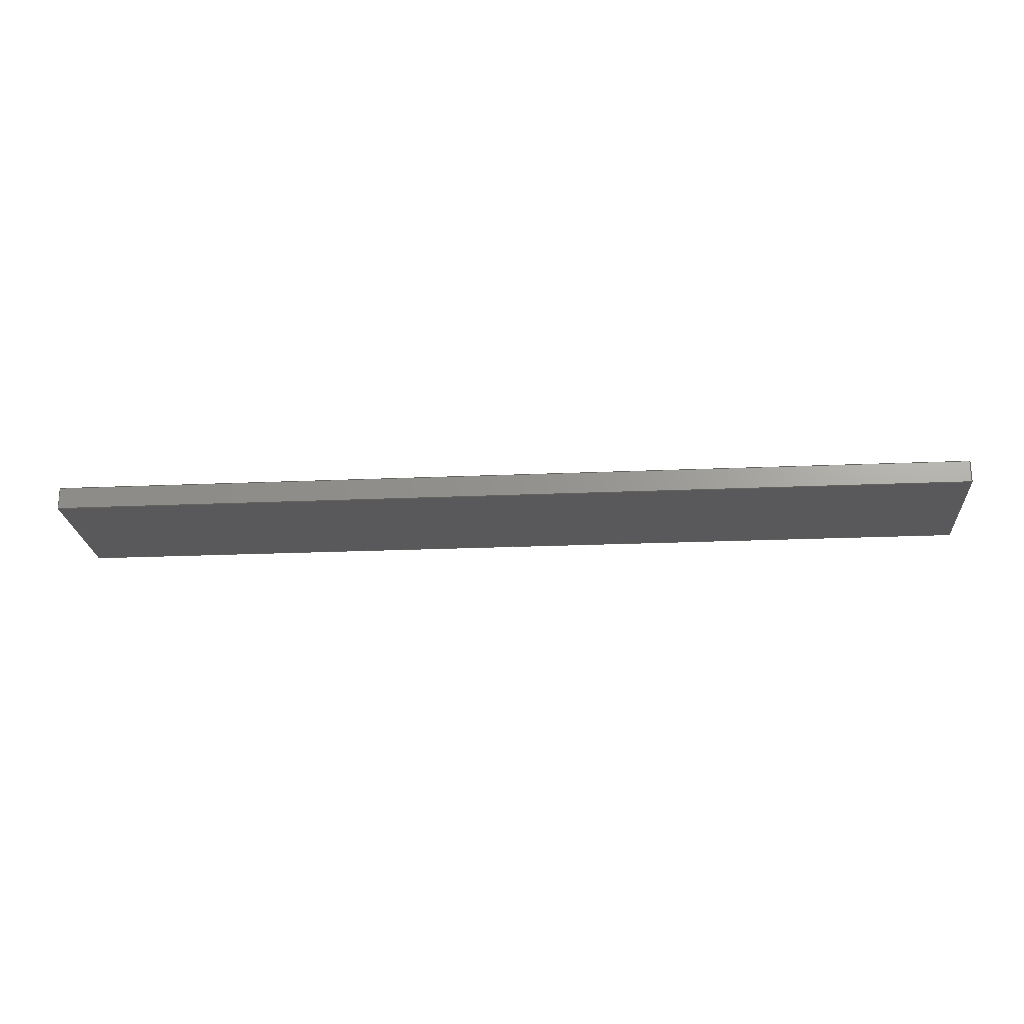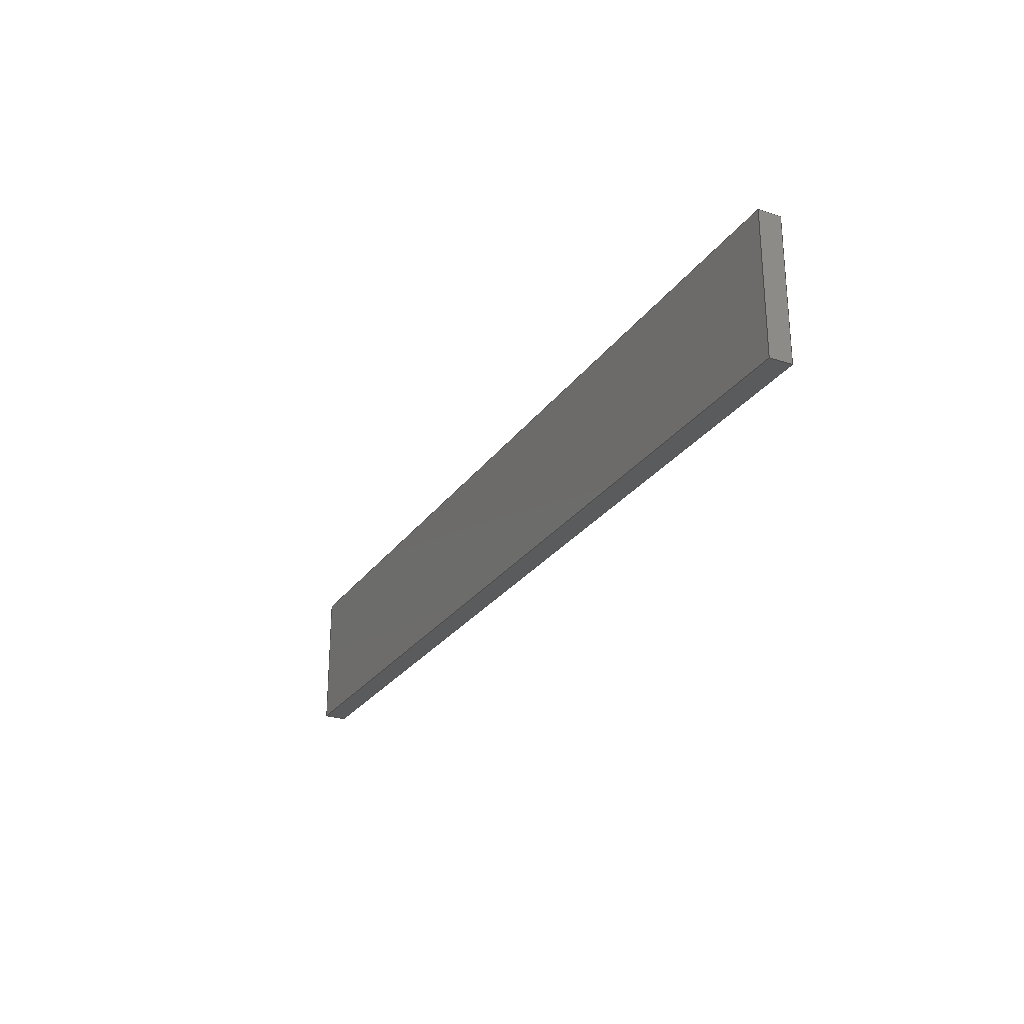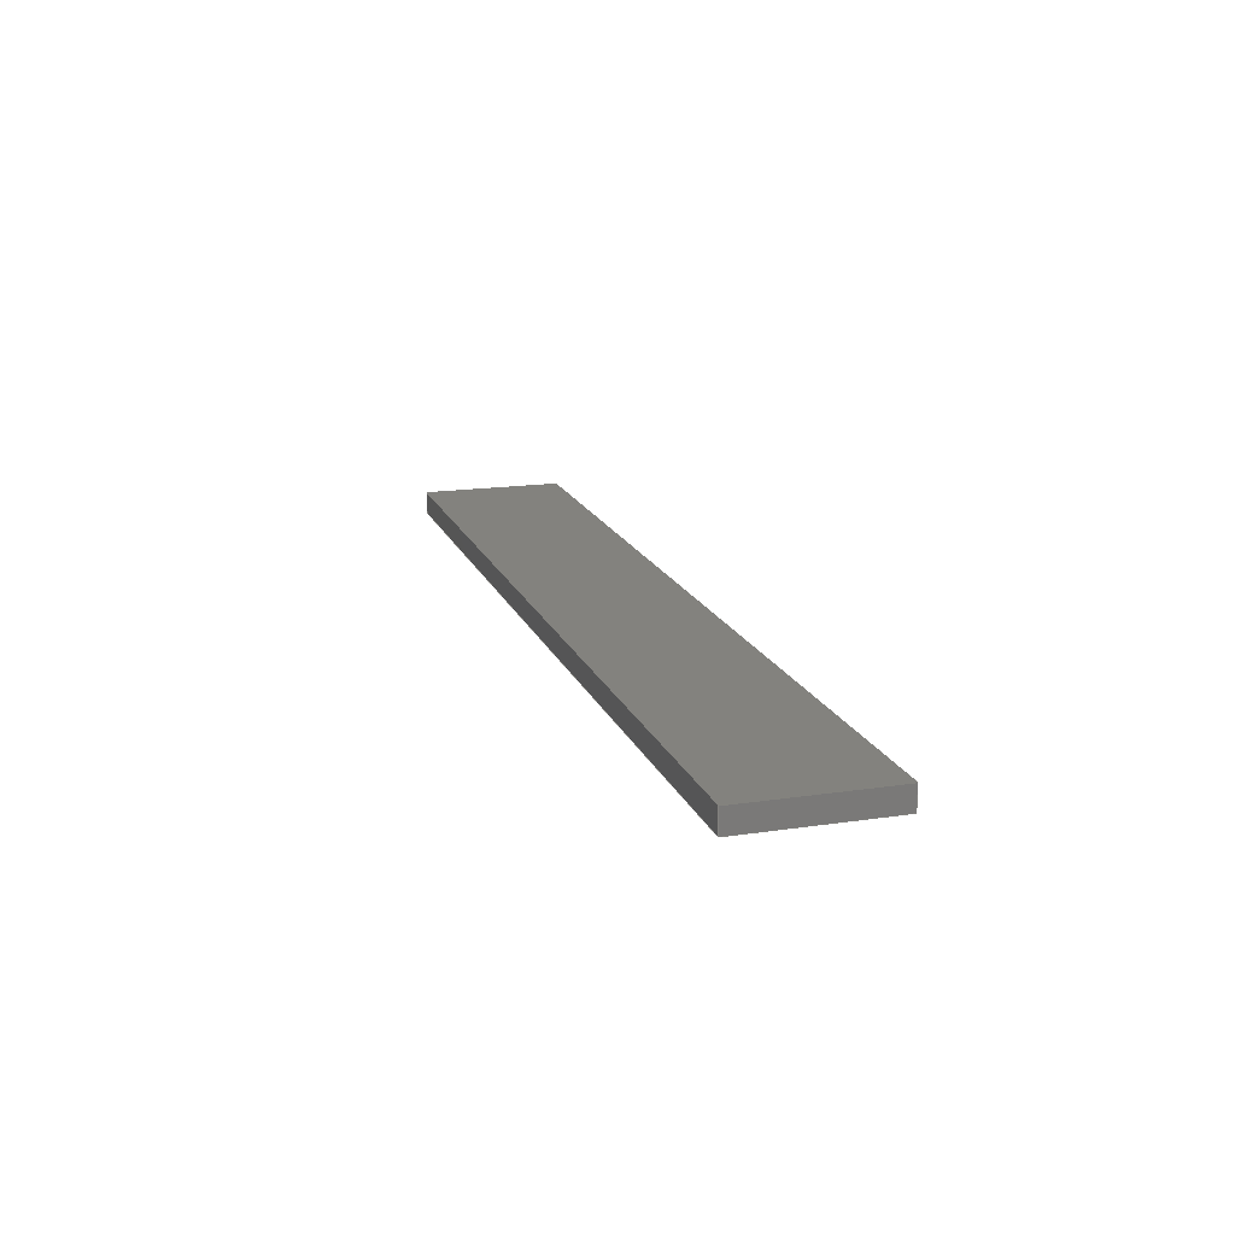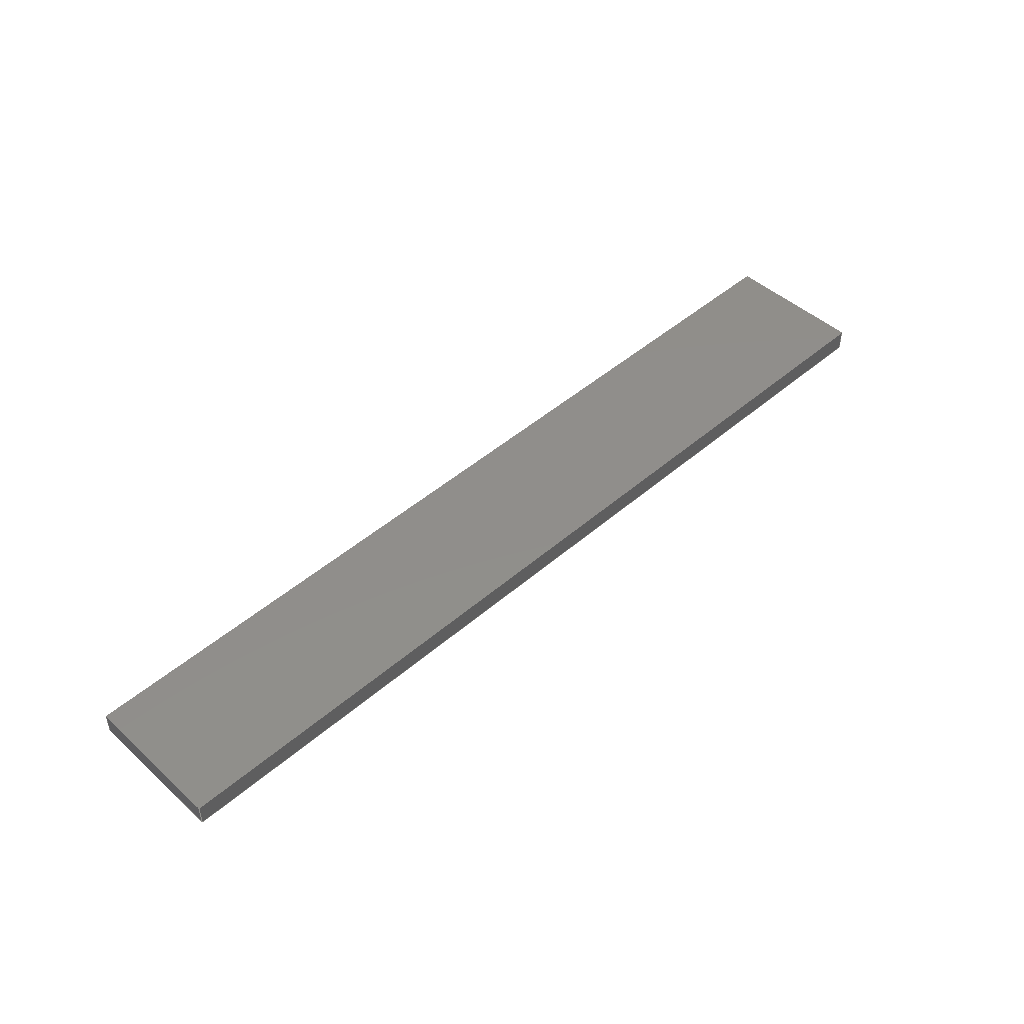
<metadata>
{"format":"step","ext":"step","renderer":"f3d","projection":"perspective","resolution":1024,"background":"white","views":[{"elev":-22.4,"azim":4.3,"up":"+Z"},{"elev":-26.4,"azim":-117.3,"up":"+Y"},{"elev":16.8,"azim":-106.9,"up":"+Z"},{"elev":46.9,"azim":-44.4,"up":"+Z"}]}
</metadata>
<code>
ISO-10303-21;
DATA;
#1 = COLOUR_RGB ( '',0.7922, 0.8196, 0.9333 ) ;
#2 = VECTOR ( 'NONE', #19, 39.37 ) ;
#3 = ORIENTED_EDGE ( 'NONE', *, *, #202, .F. ) ;
#4 = EDGE_LOOP ( 'NONE', ( #155, #140, #150, #6 ) ) ;
#5 = DIRECTION ( 'NONE',  ( 1, 1.261e-16, -0 ) ) ;
#6 = ORIENTED_EDGE ( 'NONE', *, *, #80, .T. ) ;
#7 =( CONVERSION_BASED_UNIT ( 'INCH', #152 ) LENGTH_UNIT ( ) NAMED_UNIT ( #129 ) );
#8 =( GEOMETRIC_REPRESENTATION_CONTEXT ( 3 ) GLOBAL_UNCERTAINTY_ASSIGNED_CONTEXT ( ( #40 ) ) GLOBAL_UNIT_ASSIGNED_CONTEXT ( ( #153, #68, #81 ) ) REPRESENTATION_CONTEXT ( 'NONE', 'WORKASPACE' ) );
#9 = VECTOR ( 'NONE', #64, 39.37 ) ;
#10 = SURFACE_STYLE_USAGE ( .BOTH. , #154 ) ;
#11 = EDGE_CURVE ( 'NONE', #203, #61, #121, .T. ) ;
#12 = SURFACE_SIDE_STYLE ('',( #71 ) ) ;
#13 = FACE_OUTER_BOUND ( 'NONE', #115, .T. ) ;
#14 = MANIFOLD_SOLID_BREP ( 'Boss-Extrude1', #192 ) ;
#15 = CARTESIAN_POINT ( 'NONE',  ( 13, 2, 0.3125 ) ) ;
#16 = MECHANICAL_DESIGN_GEOMETRIC_PRESENTATION_REPRESENTATION (  '', ( #38 ), #104 ) ;
#17 = CARTESIAN_POINT ( 'NONE',  ( 13, -2, 0.3125 ) ) ;
#18 = CARTESIAN_POINT ( 'NONE',  ( 13, 2, 0.3125 ) ) ;
#19 = DIRECTION ( 'NONE',  ( -1, -1.261e-16, 0 ) ) ;
#20 = FACE_OUTER_BOUND ( 'NONE', #92, .T. ) ;
#21 = AXIS2_PLACEMENT_3D ( 'NONE', #29, #113, #122 ) ;
#22 = UNCERTAINTY_MEASURE_WITH_UNIT (LENGTH_MEASURE( 1e-05 ), #7, 'distance_accuracy_value', 'NONE');
#23 = EDGE_LOOP ( 'NONE', ( #136, #200, #83, #77 ) ) ;
#24 = FACE_OUTER_BOUND ( 'NONE', #183, .T. ) ;
#25 = PRESENTATION_STYLE_ASSIGNMENT (( #82 ) ) ;
#26 = CARTESIAN_POINT ( 'NONE',  ( -13, 2, -0.3125 ) ) ;
#27 = PRODUCT_DEFINITION_CONTEXT ( 'detailed design', #44, 'design' ) ;
#28 =( NAMED_UNIT ( * ) PLANE_ANGLE_UNIT ( ) SI_UNIT ( $, .RADIAN. ) );
#29 = CARTESIAN_POINT ( 'NONE',  ( -13, 2, 0.3125 ) ) ;
#30 = ORIENTED_EDGE ( 'NONE', *, *, #157, .T. ) ;
#31 = LINE ( 'NONE', #70, #74 ) ;
#32 = DIRECTION ( 'NONE',  ( -0, -0, -1 ) ) ;
#33 = STYLED_ITEM ( 'NONE', ( #25 ), #14 ) ;
#34 = LINE ( 'NONE', #174, #181 ) ;
#35 = PRODUCT_RELATED_PRODUCT_CATEGORY ( 'part', '', ( #50 ) ) ;
#36 = CARTESIAN_POINT ( 'NONE',  ( 13, 2, 0.3125 ) ) ;
#37 = AXIS2_PLACEMENT_3D ( 'NONE', #208, #43, #72 ) ;
#38 = STYLED_ITEM ( 'NONE', ( #85 ), #79 ) ;
#39 =( NAMED_UNIT ( * ) SI_UNIT ( $, .STERADIAN. ) SOLID_ANGLE_UNIT ( ) );
#40 = UNCERTAINTY_MEASURE_WITH_UNIT (LENGTH_MEASURE( 1e-05 ), #153, 'distance_accuracy_value', 'NONE');
#41 = PRODUCT_DEFINITION_SHAPE ( 'NONE', 'NONE',  #135 ) ;
#42 = ORIENTED_EDGE ( 'NONE', *, *, #76, .F. ) ;
#43 = DIRECTION ( 'NONE',  ( 0, 0, -1 ) ) ;
#44 = APPLICATION_CONTEXT ( 'automotive_design' ) ;
#45 = FILL_AREA_STYLE ('',( #185 ) ) ;
#46 = LINE ( 'NONE', #54, #178 ) ;
#47 = ORIENTED_EDGE ( 'NONE', *, *, #202, .T. ) ;
#48 = VECTOR ( 'NONE', #57, 39.37 ) ;
#49 = SURFACE_STYLE_FILL_AREA ( #186 ) ;
#50 = PRODUCT ( 'Cleat - Wall', 'Cleat - Wall', '', ( #167 ) ) ;
#51 = VERTEX_POINT ( 'NONE', #138 ) ;
#52 = CARTESIAN_POINT ( 'NONE',  ( 13, 2, -0.3125 ) ) ;
#53 = ORIENTED_EDGE ( 'NONE', *, *, #160, .F. ) ;
#54 = CARTESIAN_POINT ( 'NONE',  ( 13, 2, 0.3125 ) ) ;
#55 = DIRECTION ( 'NONE',  ( -1.261e-16, 1, 0 ) ) ;
#56 = VECTOR ( 'NONE', #32, 39.37 ) ;
#57 = DIRECTION ( 'NONE',  ( -0, 1, -0 ) ) ;
#58 = PLANE ( 'NONE',  #190 ) ;
#59 = VECTOR ( 'NONE', #108, 39.37 ) ;
#60 = EDGE_CURVE ( 'NONE', #61, #205, #143, .T. ) ;
#61 = VERTEX_POINT ( 'NONE', #116 ) ;
#62 = CARTESIAN_POINT ( 'NONE',  ( -13, -2, 0.3125 ) ) ;
#63 = VERTEX_POINT ( 'NONE', #193 ) ;
#64 = DIRECTION ( 'NONE',  ( 0, -1, 0 ) ) ;
#65 = AXIS2_PLACEMENT_3D ( 'NONE', #191, #118, #176 ) ;
#66 = CARTESIAN_POINT ( 'NONE',  ( 13, -2, 0.3125 ) ) ;
#67 = APPLICATION_CONTEXT ( 'automotive_design' ) ;
#68 =( NAMED_UNIT ( * ) PLANE_ANGLE_UNIT ( ) SI_UNIT ( $, .RADIAN. ) );
#69 = LENGTH_MEASURE_WITH_UNIT ( LENGTH_MEASURE( 0.0254 ), #161 );
#70 = CARTESIAN_POINT ( 'NONE',  ( -13, 2, 0.3125 ) ) ;
#71 = SURFACE_STYLE_FILL_AREA ( #45 ) ;
#72 = DIRECTION ( 'NONE',  ( -1, 0, -0 ) ) ;
#73 = LINE ( 'NONE', #88, #162 ) ;
#74 = VECTOR ( 'NONE', #141, 39.37 ) ;
#75 = CARTESIAN_POINT ( 'NONE',  ( -13, -2, -0.3125 ) ) ;
#76 = EDGE_CURVE ( 'NONE', #205, #147, #119, .T. ) ;
#77 = ORIENTED_EDGE ( 'NONE', *, *, #210, .F. ) ;
#78 = ORIENTED_EDGE ( 'NONE', *, *, #166, .F. ) ;
#79 = ADVANCED_BREP_SHAPE_REPRESENTATION ( 'Cleat - Wall', ( #14, #105 ), #8 ) ;
#80 = EDGE_CURVE ( 'NONE', #203, #124, #73, .T. ) ;
#81 =( NAMED_UNIT ( * ) SI_UNIT ( $, .STERADIAN. ) SOLID_ANGLE_UNIT ( ) );
#82 = SURFACE_STYLE_USAGE ( .BOTH. , #12 ) ;
#83 = ORIENTED_EDGE ( 'NONE', *, *, #103, .F. ) ;
#84 = COLOUR_RGB ( '',0.7922, 0.8196, 0.9333 ) ;
#85 = PRESENTATION_STYLE_ASSIGNMENT (( #10 ) ) ;
#86 = SHAPE_DEFINITION_REPRESENTATION ( #41, #79 ) ;
#87 = APPLICATION_PROTOCOL_DEFINITION ( 'draft international standard', 'automotive_design', 1998, #67 ) ;
#88 = CARTESIAN_POINT ( 'NONE',  ( -13, -2, 0.3125 ) ) ;
#89 = LINE ( 'NONE', #195, #9 ) ;
#90 = CARTESIAN_POINT ( 'NONE',  ( 0, 0, 0 ) ) ;
#91 = ORIENTED_EDGE ( 'NONE', *, *, #60, .F. ) ;
#92 = EDGE_LOOP ( 'NONE', ( #168, #53, #78, #198 ) ) ;
#93 = CARTESIAN_POINT ( 'NONE',  ( -13, 2, 0.3125 ) ) ;
#94 = MECHANICAL_DESIGN_GEOMETRIC_PRESENTATION_REPRESENTATION (  '', ( #33 ), #196 ) ;
#95 =( LENGTH_UNIT ( ) NAMED_UNIT ( * ) SI_UNIT ( $, .METRE. ) );
#96 = ORIENTED_EDGE ( 'NONE', *, *, #142, .T. ) ;
#97 = DIRECTION ( 'NONE',  ( 0, -1, 0 ) ) ;
#98 = EDGE_LOOP ( 'NONE', ( #172, #42, #91, #30 ) ) ;
#99 = ADVANCED_FACE ( 'NONE', ( #145 ), #133, .T. ) ;
#100 = FACE_OUTER_BOUND ( 'NONE', #4, .T. ) ;
#101 = PRESENTATION_LAYER_ASSIGNMENT (  '', '', ( #33 ) ) ;
#102 = FACE_OUTER_BOUND ( 'NONE', #98, .T. ) ;
#103 = EDGE_CURVE ( 'NONE', #51, #147, #34, .T. ) ;
#104 =( GEOMETRIC_REPRESENTATION_CONTEXT ( 3 ) GLOBAL_UNCERTAINTY_ASSIGNED_CONTEXT ( ( #199 ) ) GLOBAL_UNIT_ASSIGNED_CONTEXT ( ( #123, #111, #39 ) ) REPRESENTATION_CONTEXT ( 'NONE', 'WORKASPACE' ) );
#105 = AXIS2_PLACEMENT_3D ( 'NONE', #90, #126, #106 ) ;
#106 = DIRECTION ( 'NONE',  ( 1, 0, 0 ) ) ;
#107 = DIRECTION ( 'NONE',  ( 1, 1.261e-16, -0 ) ) ;
#108 = DIRECTION ( 'NONE',  ( -0, -0, -1 ) ) ;
#109 = ADVANCED_FACE ( 'NONE', ( #100 ), #209, .F. ) ;
#110 = PRESENTATION_LAYER_ASSIGNMENT (  '', '', ( #38 ) ) ;
#111 =( NAMED_UNIT ( * ) PLANE_ANGLE_UNIT ( ) SI_UNIT ( $, .RADIAN. ) );
#112 = ORIENTED_EDGE ( 'NONE', *, *, #160, .T. ) ;
#113 = DIRECTION ( 'NONE',  ( 1, 0, -0 ) ) ;
#114 = ORIENTED_EDGE ( 'NONE', *, *, #166, .T. ) ;
#115 = EDGE_LOOP ( 'NONE', ( #47, #207, #173, #114 ) ) ;
#116 = CARTESIAN_POINT ( 'NONE',  ( 13, -2, 0.3125 ) ) ;
#117 = ADVANCED_FACE ( 'NONE', ( #102 ), #58, .F. ) ;
#118 = DIRECTION ( 'NONE',  ( 0, 0, -1 ) ) ;
#119 = LINE ( 'NONE', #18, #56 ) ;
#120 = EDGE_CURVE ( 'NONE', #147, #182, #146, .T. ) ;
#121 = LINE ( 'NONE', #66, #180 ) ;
#122 = DIRECTION ( 'NONE',  ( -0, 0, -1 ) ) ;
#123 =( CONVERSION_BASED_UNIT ( 'INCH', #69 ) LENGTH_UNIT ( ) NAMED_UNIT ( #148 ) );
#124 = VERTEX_POINT ( 'NONE', #75 ) ;
#125 = CARTESIAN_POINT ( 'NONE',  ( 13, 2, 0.3125 ) ) ;
#126 = DIRECTION ( 'NONE',  ( 0, 0, 1 ) ) ;
#127 = FILL_AREA_STYLE_COLOUR ( '', #84 ) ;
#128 = ORIENTED_EDGE ( 'NONE', *, *, #80, .F. ) ;
#129 = DIMENSIONAL_EXPONENTS ( 1, 0, 0, 0, 0, 0, 0 ) ;
#130 = CARTESIAN_POINT ( 'NONE',  ( 13, -2, 0.3125 ) ) ;
#131 = DIRECTION ( 'NONE',  ( -0, -0, -1 ) ) ;
#132 = DIMENSIONAL_EXPONENTS ( 1, 0, 0, 0, 0, 0, 0 ) ;
#133 = PLANE ( 'NONE',  #65 ) ;
#134 = DIRECTION ( 'NONE',  ( -1, -1.261e-16, 0 ) ) ;
#135 = PRODUCT_DEFINITION ( 'UNKNOWN', '', #149, #27 ) ;
#136 = ORIENTED_EDGE ( 'NONE', *, *, #142, .F. ) ;
#137 = DIRECTION ( 'NONE',  ( 1.261e-16, -1, 0 ) ) ;
#138 = CARTESIAN_POINT ( 'NONE',  ( 13, -2, -0.3125 ) ) ;
#139 = DIRECTION ( 'NONE',  ( -1, -1.261e-16, 0 ) ) ;
#140 = ORIENTED_EDGE ( 'NONE', *, *, #157, .F. ) ;
#141 = DIRECTION ( 'NONE',  ( -0, -0, -1 ) ) ;
#142 = EDGE_CURVE ( 'NONE', #182, #124, #89, .T. ) ;
#143 = LINE ( 'NONE', #15, #48 ) ;
#144 = ADVANCED_FACE ( 'NONE', ( #13 ), #171, .F. ) ;
#145 = FACE_OUTER_BOUND ( 'NONE', #23, .T. ) ;
#146 = LINE ( 'NONE', #159, #2 ) ;
#147 = VERTEX_POINT ( 'NONE', #52 ) ;
#148 = DIMENSIONAL_EXPONENTS ( 1, 0, 0, 0, 0, 0, 0 ) ;
#149 = PRODUCT_DEFINITION_FORMATION_WITH_SPECIFIED_SOURCE ( 'ANY', '', #50, .NOT_KNOWN. ) ;
#150 = ORIENTED_EDGE ( 'NONE', *, *, #11, .F. ) ;
#151 = PLANE ( 'NONE',  #21 ) ;
#152 = LENGTH_MEASURE_WITH_UNIT ( LENGTH_MEASURE( 0.0254 ), #170 );
#153 =( CONVERSION_BASED_UNIT ( 'INCH', #188 ) LENGTH_UNIT ( ) NAMED_UNIT ( #132 ) );
#154 = SURFACE_SIDE_STYLE ('',( #49 ) ) ;
#155 = ORIENTED_EDGE ( 'NONE', *, *, #210, .T. ) ;
#156 = PLANE ( 'NONE',  #175 ) ;
#157 = EDGE_CURVE ( 'NONE', #61, #51, #184, .T. ) ;
#158 = AXIS2_PLACEMENT_3D ( 'NONE', #17, #55, #134 ) ;
#159 = CARTESIAN_POINT ( 'NONE',  ( 13, 2, -0.3125 ) ) ;
#160 = EDGE_CURVE ( 'NONE', #63, #182, #31, .T. ) ;
#161 =( LENGTH_UNIT ( ) NAMED_UNIT ( * ) SI_UNIT ( $, .METRE. ) );
#162 = VECTOR ( 'NONE', #131, 39.37 ) ;
#163 = ADVANCED_FACE ( 'NONE', ( #20 ), #156, .F. ) ;
#164 = VECTOR ( 'NONE', #97, 39.37 ) ;
#165 = CARTESIAN_POINT ( 'NONE',  ( 13, 2, 0.3125 ) ) ;
#166 = EDGE_CURVE ( 'NONE', #205, #63, #46, .T. ) ;
#167 = PRODUCT_CONTEXT ( 'NONE', #67, 'mechanical' ) ;
#168 = ORIENTED_EDGE ( 'NONE', *, *, #120, .T. ) ;
#169 = LINE ( 'NONE', #189, #204 ) ;
#170 =( LENGTH_UNIT ( ) NAMED_UNIT ( * ) SI_UNIT ( $, .METRE. ) );
#171 = PLANE ( 'NONE',  #37 ) ;
#172 = ORIENTED_EDGE ( 'NONE', *, *, #103, .T. ) ;
#173 = ORIENTED_EDGE ( 'NONE', *, *, #60, .T. ) ;
#174 = CARTESIAN_POINT ( 'NONE',  ( 13, 2, -0.3125 ) ) ;
#175 = AXIS2_PLACEMENT_3D ( 'NONE', #125, #137, #201 ) ;
#176 = DIRECTION ( 'NONE',  ( -1, 0, -0 ) ) ;
#177 = DIRECTION ( 'NONE',  ( 0, 0, 1 ) ) ;
#178 = VECTOR ( 'NONE', #139, 39.37 ) ;
#179 = ADVANCED_FACE ( 'NONE', ( #24 ), #151, .F. ) ;
#180 = VECTOR ( 'NONE', #107, 39.37 ) ;
#181 = VECTOR ( 'NONE', #194, 39.37 ) ;
#182 = VERTEX_POINT ( 'NONE', #26 ) ;
#183 = EDGE_LOOP ( 'NONE', ( #96, #128, #3, #112 ) ) ;
#184 = LINE ( 'NONE', #130, #59 ) ;
#185 = FILL_AREA_STYLE_COLOUR ( '', #1 ) ;
#186 = FILL_AREA_STYLE ('',( #127 ) ) ;
#187 =( NAMED_UNIT ( * ) SI_UNIT ( $, .STERADIAN. ) SOLID_ANGLE_UNIT ( ) );
#188 = LENGTH_MEASURE_WITH_UNIT ( LENGTH_MEASURE( 0.0254 ), #95 );
#189 = CARTESIAN_POINT ( 'NONE',  ( 13, -2, -0.3125 ) ) ;
#190 = AXIS2_PLACEMENT_3D ( 'NONE', #36, #211, #177 ) ;
#191 = CARTESIAN_POINT ( 'NONE',  ( 0, 0, -0.3125 ) ) ;
#192 = CLOSED_SHELL ( 'NONE', ( #179, #109, #117, #163, #144, #99 ) ) ;
#193 = CARTESIAN_POINT ( 'NONE',  ( -13, 2, 0.3125 ) ) ;
#194 = DIRECTION ( 'NONE',  ( -0, 1, -0 ) ) ;
#195 = CARTESIAN_POINT ( 'NONE',  ( -13, 2, -0.3125 ) ) ;
#196 =( GEOMETRIC_REPRESENTATION_CONTEXT ( 3 ) GLOBAL_UNCERTAINTY_ASSIGNED_CONTEXT ( ( #22 ) ) GLOBAL_UNIT_ASSIGNED_CONTEXT ( ( #7, #28, #187 ) ) REPRESENTATION_CONTEXT ( 'NONE', 'WORKASPACE' ) );
#197 = APPLICATION_PROTOCOL_DEFINITION ( 'draft international standard', 'automotive_design', 1998, #44 ) ;
#198 = ORIENTED_EDGE ( 'NONE', *, *, #76, .T. ) ;
#199 = UNCERTAINTY_MEASURE_WITH_UNIT (LENGTH_MEASURE( 1e-05 ), #123, 'distance_accuracy_value', 'NONE');
#200 = ORIENTED_EDGE ( 'NONE', *, *, #120, .F. ) ;
#201 = DIRECTION ( 'NONE',  ( 1, 1.261e-16, 0 ) ) ;
#202 = EDGE_CURVE ( 'NONE', #63, #203, #206, .T. ) ;
#203 = VERTEX_POINT ( 'NONE', #62 ) ;
#204 = VECTOR ( 'NONE', #5, 39.37 ) ;
#205 = VERTEX_POINT ( 'NONE', #165 ) ;
#206 = LINE ( 'NONE', #93, #164 ) ;
#207 = ORIENTED_EDGE ( 'NONE', *, *, #11, .T. ) ;
#208 = CARTESIAN_POINT ( 'NONE',  ( 0, 0, 0.3125 ) ) ;
#209 = PLANE ( 'NONE',  #158 ) ;
#210 = EDGE_CURVE ( 'NONE', #124, #51, #169, .T. ) ;
#211 = DIRECTION ( 'NONE',  ( -1, 0, 0 ) ) ;
ENDSEC;
END-ISO-10303-21;

</code>
